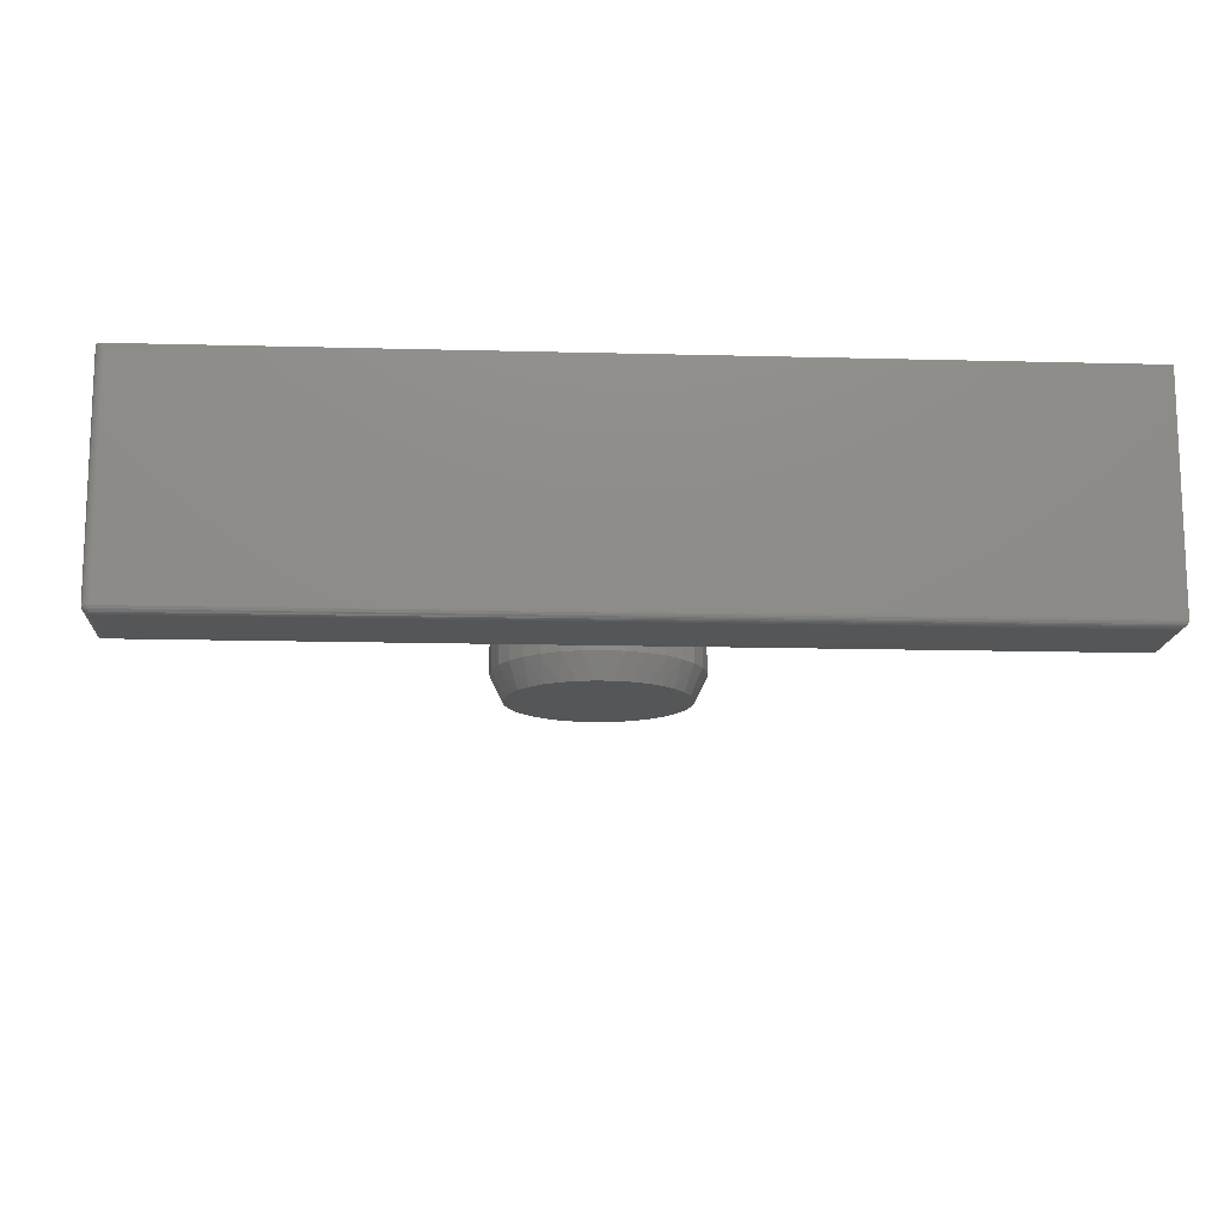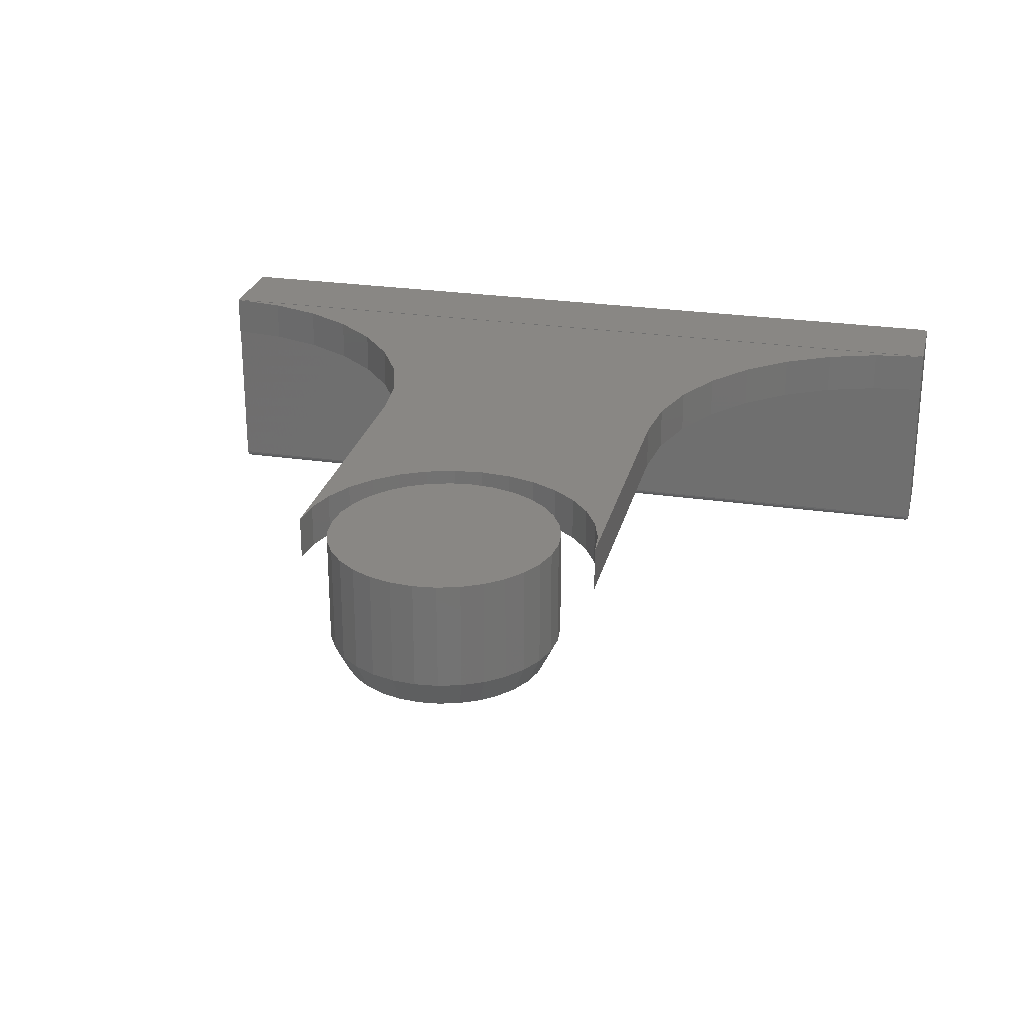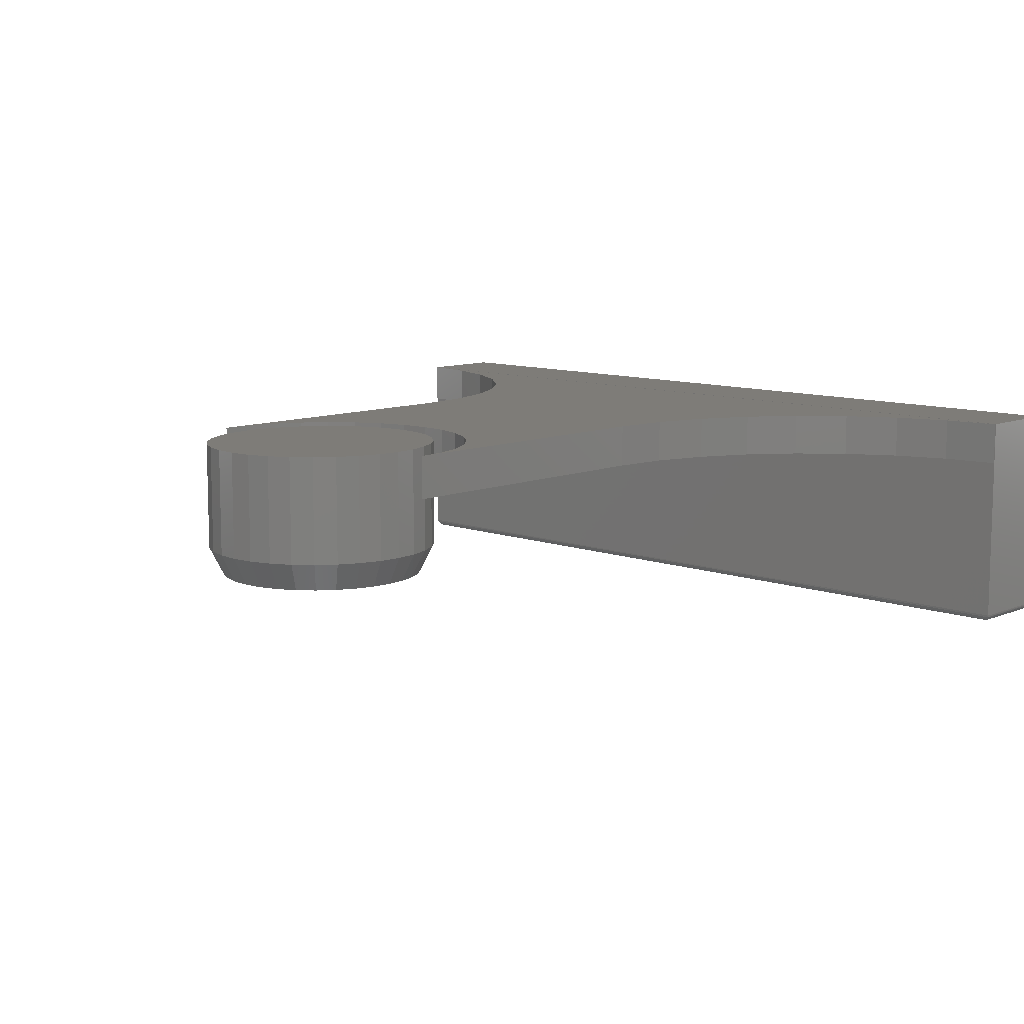
<metadata>
{"format":"stl","ext":"stl","renderer":"f3d","projection":"perspective","resolution":1024,"background":"white","views":[{"elev":-14.6,"azim":176.7,"up":"+Y"},{"elev":25.8,"azim":13.3,"up":"+Y"},{"elev":10.0,"azim":43.5,"up":"+Y"}]}
</metadata>
<code>
# stl→obj: 285 verts, 558 faces
v -0.47 -0.2421 -0.7434
v 0.4697 -0.2415 -0.7453
v 0.4688 -0.242 -0.7437
v 0.4688 -0.2422 -0.7422
v -0.4688 -0.2422 -0.7422
v 0.4688 -0.2359 -0.7498
v 0.4688 -0.2374 -0.7494
v 0.4688 -0.2387 -0.7487
v -0.4762 -0.2366 -0.7497
v -0.4752 -0.2388 -0.7486
v -0.4734 -0.2406 -0.7468
v 0.4688 -0.2416 -0.7452
v -0.4723 -0.2413 -0.7458
v -0.4712 -0.2418 -0.7446
v -0.4766 -0.2344 -0.75
v 0.4688 -0.2344 -0.75
v -0.4744 -0.2398 -0.7478
v 0.4688 -0.2399 -0.7477
v 0.4688 -0.2409 -0.7465
v 0.47 -0.2421 -0.6562
v 0.4719 -0.2415 -0.7432
v 0.4717 -0.2416 -0.7422
v 0.4688 -0.2422 -0.6575
v 0.4703 -0.242 -0.7422
v 0.4762 -0.2366 -0.65
v 0.4752 -0.2388 -0.6511
v 0.476 -0.2374 -0.7422
v 0.4752 -0.2387 -0.7422
v 0.4734 -0.2406 -0.6528
v 0.4723 -0.2413 -0.6539
v 0.4712 -0.2418 -0.655
v 0.4731 -0.2409 -0.7422
v 0.4766 -0.2344 -0.7422
v 0.4766 -0.2344 -0.6497
v 0.4764 -0.2359 -0.7422
v 0.4743 -0.2399 -0.7422
v 0.4744 -0.2398 -0.6519
v 0.4766 5.378e-17 -0.7422
v 0.4766 6.405e-17 -0.6497
v -0.4766 0 -0.75
v 0.4688 5.248e-17 -0.75
v 0.1655 4.678e-17 -0.6497
v -0.1655 2.84e-17 -0.6497
v 0.4731 5.286e-17 -0.7487
v 0.4717 5.271e-17 -0.7494
v 0.4703 5.258e-17 -0.7498
v -0.4766 1.114e-17 -0.6497
v 0.4764 5.36e-17 -0.7437
v 0.476 5.341e-17 -0.7452
v 0.4752 5.322e-17 -0.7465
v 0.4743 5.304e-17 -0.7477
v 0.1655 -0.2422 -0.6575
v -0.1655 -0.2422 -0.6575
v -0.4688 -0.2422 -0.6575
v 0.4764 -0.2344 -0.7437
v 0.476 -0.2344 -0.7452
v 0.4752 -0.2344 -0.7465
v 0.4743 -0.2344 -0.7477
v 0.4731 -0.2344 -0.7487
v 0.4717 -0.2344 -0.7494
v 0.4703 -0.2344 -0.7498
v 0.4698 -0.242 -0.7433
v 0.4745 -0.2395 -0.7437
v 0.4715 -0.2398 -0.7471
v 0.4702 -0.2395 -0.7479
v 0.4761 -0.2369 -0.7434
v 0.4714 -0.2371 -0.749
v 0.4699 -0.2369 -0.7495
v 0.4763 -0.2356 -0.7436
v 0.4759 -0.2358 -0.7451
v 0.4751 -0.2359 -0.7464
v 0.4742 -0.2359 -0.7476
v 0.473 -0.2359 -0.7486
v 0.4716 -0.2358 -0.7493
v 0.4702 -0.2356 -0.7498
v 0.4709 -0.2416 -0.7443
v 0.4728 -0.2407 -0.7441
v 0.4718 -0.2409 -0.7453
v 0.4707 -0.2407 -0.7463
v 0.4737 -0.2398 -0.7449
v 0.4727 -0.2399 -0.7461
v 0.4751 -0.2384 -0.7443
v 0.4743 -0.2386 -0.7456
v 0.4733 -0.2387 -0.7468
v 0.4722 -0.2386 -0.7478
v 0.4709 -0.2384 -0.7485
v 0.4756 -0.2371 -0.7448
v 0.4748 -0.2373 -0.7461
v 0.4739 -0.2374 -0.7473
v 0.4727 -0.2373 -0.7483
v -0.4766 -0.2344 -0.6497
v -0.1655 -0.2344 -0.6497
v 0.1655 -0.2344 -0.6497
v -0.47 -0.2421 -0.6562
v -0.4762 -0.2366 -0.65
v -0.4752 -0.2388 -0.6511
v -0.4744 -0.2398 -0.6519
v -0.4734 -0.2406 -0.6528
v -0.4723 -0.2413 -0.6539
v -0.4712 -0.2418 -0.655
v 0.1655 -0.242 -0.656
v 0.1655 -0.2359 -0.6498
v 0.1655 -0.2374 -0.6503
v 0.1655 -0.2387 -0.651
v 0.1655 -0.2416 -0.6545
v 0.1655 -0.2399 -0.652
v 0.1655 -0.2409 -0.6531
v -0.1655 -0.242 -0.656
v -0.1655 -0.2374 -0.6503
v -0.1655 -0.2387 -0.651
v -0.1655 -0.2409 -0.6531
v -0.1655 -0.2416 -0.6545
v -0.1655 -0.2359 -0.6498
v -0.1655 -0.2399 -0.652
v -0.02392 -0.1484 0.1095
v 0.01965 -0.1484 0.1095
v -0.002138 -0.1484 0.1117
v -0.04487 -0.1484 0.1032
v 0.0406 -0.1484 0.1032
v -0.06418 -0.1484 0.09286
v 0.05991 -0.1484 0.09286
v 0.06516 -0.1484 -0.08912
v -0.05192 -0.1484 -0.09997
v 0.04764 -0.1484 -0.09997
v -0.0327 -0.1484 -0.1074
v 0.02842 -0.1484 -0.1074
v -0.01244 -0.1484 -0.1112
v 0.008165 -0.1484 -0.1112
v 0.07683 -0.1484 0.07897
v -0.08111 -0.1484 0.07897
v 0.09072 -0.1484 0.06204
v -0.09499 -0.1484 0.06205
v 0.101 -0.1484 0.04274
v -0.1053 -0.1484 0.04274
v 0.1074 -0.1484 0.02179
v -0.1117 -0.1484 0.02179
v 0.1095 -0.1484 -1.409e-16
v -0.1138 -0.1484 1.212e-06
v 0.1076 -0.1484 -0.02052
v -0.1119 -0.1484 -0.02052
v 0.102 -0.1484 -0.04034
v -0.1063 -0.1484 -0.04034
v 0.09281 -0.1484 -0.05879
v -0.09709 -0.1484 -0.05879
v 0.08039 -0.1484 -0.07524
v -0.08467 -0.1484 -0.07524
v -0.06944 -0.1484 -0.08912
v 0.1252 2.094e-17 -4.937e-17
v 0.1252 -0.1172 -8.055e-17
v 0.1227 2.081e-17 -0.02484
v 0.1227 -0.1172 -0.02484
v 0.1155 2.041e-17 -0.04872
v 0.1155 -0.1172 -0.04872
v 0.1037 1.975e-17 -0.07073
v 0.1037 -0.1172 -0.07073
v 0.08788 1.887e-17 -0.09002
v 0.08788 -0.1172 -0.09002
v 0.06859 1.78e-17 -0.1058
v 0.06859 -0.1172 -0.1058
v 0.04658 1.658e-17 -0.1176
v 0.04658 -0.1172 -0.1176
v 0.0227 1.526e-17 -0.1249
v 0.0227 -0.1172 -0.1249
v -0.002138 1.388e-17 -0.1273
v -0.002138 -0.1172 -0.1273
v -0.02697 1.25e-17 -0.1249
v -0.02697 -0.1172 -0.1249
v -0.05085 1.117e-17 -0.1176
v -0.05085 -0.1172 -0.1176
v -0.07286 9.952e-18 -0.1058
v -0.07286 -0.1172 -0.1058
v -0.09215 8.881e-18 -0.09002
v -0.09215 -0.1172 -0.09002
v -0.108 8.002e-18 -0.07073
v -0.108 -0.1172 -0.07073
v -0.1198 7.349e-18 -0.04872
v -0.1198 -0.1172 -0.04872
v -0.127 6.947e-18 -0.02484
v -0.127 -0.1172 -0.02484
v -0.1294 6.811e-18 4.417e-17
v -0.1294 -0.1172 4.417e-17
v -0.127 6.947e-18 0.02484
v -0.127 -0.1172 0.02484
v -0.1198 7.349e-18 0.04872
v -0.1198 -0.1172 0.04872
v -0.108 8.002e-18 0.07073
v -0.108 -0.1172 0.07073
v -0.09215 8.881e-18 0.09002
v -0.09215 -0.1172 0.09002
v -0.07286 9.952e-18 0.1058
v -0.07286 -0.1172 0.1058
v -0.05085 1.117e-17 0.1176
v -0.05085 -0.1172 0.1176
v -0.02697 1.25e-17 0.1249
v -0.02697 -0.1172 0.1249
v -0.002138 1.388e-17 0.1273
v -0.002138 -0.1172 0.1273
v 0.0227 1.526e-17 0.1249
v 0.0227 -0.1172 0.1249
v 0.04658 1.658e-17 0.1176
v 0.04658 -0.1172 0.1176
v 0.06859 1.78e-17 0.1058
v 0.06859 -0.1172 0.1058
v 0.08788 1.887e-17 0.09002
v 0.08788 -0.1172 0.09002
v 0.1037 1.975e-17 0.07073
v 0.1037 -0.1172 0.07073
v 0.1155 2.041e-17 0.04872
v 0.1155 -0.1172 0.04872
v 0.1227 2.081e-17 0.02484
v 0.1227 -0.1172 0.02484
v 0.1655 -0.04688 -0.3274
v 0.1655 -0.04688 0.003701
v 0.1624 -0.04688 -0.0286
v 0.1529 -0.04688 -0.05965
v 0.1376 -0.04688 -0.08827
v 0.1171 -0.04688 -0.1134
v 0.09197 -0.04688 -0.1339
v 0.06335 -0.04688 -0.1492
v 0.0323 -0.04688 -0.1587
v 1.989e-18 -0.04688 -0.1618
v -0.1655 -0.04688 -0.3274
v -0.1719 -0.04688 -0.3886
v 0.1719 -0.04688 -0.3886
v -0.0323 -0.04688 -0.1587
v -0.06335 -0.04688 -0.1492
v -0.09197 -0.04688 -0.1339
v -0.1171 -0.04688 -0.1134
v -0.1376 -0.04688 -0.08827
v -0.1529 -0.04688 -0.05965
v -0.1624 -0.04688 -0.0286
v -0.1655 -0.04688 0.003701
v 0.4156 -0.04688 -0.6401
v 0.3572 -0.04688 -0.6204
v -0.3572 -0.04688 -0.6204
v -0.4156 -0.04688 -0.6401
v -0.4766 -0.04688 -0.6484
v -0.1655 -0.04688 -0.6484
v 0.1655 -0.04688 -0.6484
v 0.4766 -0.04688 -0.6484
v 0.1898 -0.04688 -0.4475
v -0.1898 -0.04688 -0.4475
v 0.2184 -0.04688 -0.502
v -0.2184 -0.04688 -0.502
v 0.2569 -0.04688 -0.5501
v -0.2569 -0.04688 -0.5501
v 0.3037 -0.04688 -0.59
v -0.3037 -0.04688 -0.59
v 0.1655 7.19e-17 -0.3274
v 0.1719 6.546e-17 -0.3886
v -0.1719 4.522e-17 -0.3886
v -0.1655 5.291e-17 -0.3274
v -6.133e-19 7.877e-17 -0.1618
v 0.0323 8.091e-17 -0.1587
v 0.06335 8.368e-17 -0.1492
v 0.09197 8.697e-17 -0.1339
v 0.1171 9.065e-17 -0.1134
v 0.1376 9.457e-17 -0.08827
v 0.1529 9.86e-17 -0.05965
v 0.1624 1.026e-16 -0.0286
v 0.1655 1.08e-16 0.003701
v -0.1655 8.796e-17 0.003701
v -0.1624 8.455e-17 -0.0286
v -0.1529 8.162e-17 -0.05965
v -0.1376 7.929e-17 -0.08827
v -0.1171 7.765e-17 -0.1134
v -0.09197 7.676e-17 -0.1339
v -0.06335 7.665e-17 -0.1492
v -0.0323 7.733e-17 -0.1587
v 0.4156 5.106e-17 -0.6401
v 0.4766 5.291e-17 -0.6484
v 0.1655 3.564e-17 -0.6484
v -0.1655 1.727e-17 -0.6484
v -0.4766 0 -0.6484
v -0.4156 3.775e-18 -0.6401
v -0.3572 9.199e-18 -0.6204
v 0.3572 5.001e-17 -0.6204
v 0.2184 5.545e-17 -0.502
v -0.1898 3.769e-17 -0.4475
v 0.1898 5.991e-17 -0.4475
v -0.2184 3.005e-17 -0.502
v 0.2569 5.224e-17 -0.5501
v -0.2569 2.258e-17 -0.5501
v 0.3037 5.041e-17 -0.59
v -0.3037 1.554e-17 -0.59
f 1 2 3
f 4 1 3
f 4 5 1
f 6 7 8
f 9 8 10
f 11 12 13
f 12 14 13
f 2 1 12
f 12 1 14
f 15 16 9
f 9 16 6
f 9 6 8
f 10 8 17
f 17 8 18
f 17 18 11
f 11 18 19
f 11 19 12
f 20 21 22
f 23 24 20
f 23 4 24
f 25 26 27
f 27 26 28
f 29 30 31
f 32 31 22
f 22 31 20
f 21 20 24
f 33 34 35
f 35 34 25
f 35 25 27
f 28 26 36
f 36 26 37
f 36 37 32
f 32 37 29
f 32 29 31
f 38 39 33
f 33 39 34
f 15 40 16
f 16 40 41
f 39 38 42
f 38 43 42
f 44 45 46
f 44 46 41
f 44 41 40
f 47 43 38
f 47 38 48
f 47 48 49
f 47 49 50
f 47 50 51
f 47 51 44
f 47 44 40
f 5 4 23
f 5 23 52
f 5 52 53
f 5 53 54
f 38 33 48
f 48 33 55
f 48 55 49
f 49 55 56
f 49 56 50
f 50 56 57
f 50 57 51
f 51 57 58
f 51 58 44
f 44 58 59
f 44 59 45
f 45 59 60
f 45 60 46
f 46 60 61
f 46 61 41
f 41 61 16
f 4 62 24
f 4 3 62
f 32 63 36
f 64 19 65
f 19 18 65
f 28 66 27
f 67 8 68
f 8 7 68
f 33 35 55
f 55 35 69
f 55 69 56
f 56 69 70
f 56 70 57
f 57 70 71
f 57 71 58
f 58 71 72
f 58 72 59
f 59 72 73
f 59 73 60
f 60 73 74
f 60 74 61
f 61 74 75
f 61 75 16
f 16 75 6
f 21 24 76
f 76 24 62
f 76 62 2
f 2 62 3
f 32 22 77
f 77 22 21
f 77 21 78
f 78 21 76
f 78 76 79
f 79 76 2
f 79 2 19
f 19 2 12
f 63 32 80
f 80 32 77
f 80 77 81
f 81 77 78
f 81 78 64
f 64 78 79
f 64 79 19
f 28 36 82
f 82 36 63
f 82 63 83
f 83 63 80
f 83 80 84
f 84 80 81
f 84 81 85
f 85 81 64
f 85 64 86
f 86 64 65
f 86 65 8
f 8 65 18
f 66 28 87
f 87 28 82
f 87 82 88
f 88 82 83
f 88 83 89
f 89 83 84
f 89 84 90
f 90 84 85
f 90 85 67
f 67 85 86
f 67 86 8
f 35 27 69
f 69 27 66
f 69 66 70
f 70 66 87
f 70 87 71
f 71 87 88
f 71 88 72
f 72 88 89
f 72 89 73
f 73 89 90
f 73 90 74
f 74 90 67
f 74 67 75
f 75 67 68
f 75 68 6
f 6 68 7
f 47 40 91
f 91 40 15
f 92 43 91
f 91 43 47
f 93 42 92
f 92 42 43
f 34 39 93
f 93 39 42
f 5 94 1
f 5 54 94
f 95 10 96
f 10 17 96
f 96 17 97
f 17 11 97
f 97 11 98
f 11 13 98
f 98 13 99
f 13 14 99
f 99 14 100
f 14 1 100
f 100 1 94
f 91 15 95
f 95 15 9
f 95 9 10
f 52 20 101
f 52 23 20
f 102 103 104
f 25 104 26
f 29 105 30
f 105 31 30
f 105 101 20
f 105 20 31
f 34 93 25
f 25 93 102
f 25 102 104
f 26 104 37
f 37 104 106
f 37 106 29
f 29 106 107
f 29 107 105
f 54 108 94
f 54 53 108
f 95 96 109
f 109 96 110
f 98 99 100
f 111 100 112
f 112 100 94
f 112 94 108
f 92 91 113
f 113 91 95
f 113 95 109
f 110 96 114
f 114 96 97
f 114 97 111
f 111 97 98
f 111 98 100
f 93 92 102
f 102 92 113
f 102 113 103
f 103 113 109
f 103 109 104
f 104 109 110
f 104 110 106
f 106 110 114
f 106 114 107
f 107 114 111
f 107 111 105
f 105 111 112
f 105 112 101
f 101 112 108
f 101 108 52
f 52 108 53
f 115 116 117
f 116 115 118
f 116 118 119
f 119 118 120
f 119 120 121
f 122 123 124
f 124 123 125
f 124 125 126
f 126 125 127
f 126 127 128
f 121 120 129
f 129 120 130
f 129 130 131
f 131 130 132
f 131 132 133
f 133 132 134
f 133 134 135
f 135 134 136
f 135 136 137
f 137 136 138
f 137 138 139
f 139 138 140
f 139 140 141
f 141 140 142
f 141 142 143
f 143 142 144
f 143 144 145
f 145 144 146
f 145 146 122
f 122 146 147
f 122 147 123
f 148 149 150
f 150 149 151
f 150 151 152
f 152 151 153
f 152 153 154
f 154 153 155
f 154 155 156
f 156 155 157
f 156 157 158
f 158 157 159
f 158 159 160
f 160 159 161
f 160 161 162
f 162 161 163
f 162 163 164
f 164 163 165
f 164 165 166
f 166 165 167
f 166 167 168
f 168 167 169
f 168 169 170
f 170 169 171
f 170 171 172
f 172 171 173
f 172 173 174
f 174 173 175
f 174 175 176
f 176 175 177
f 176 177 178
f 178 177 179
f 178 179 180
f 180 179 181
f 180 181 182
f 182 181 183
f 182 183 184
f 184 183 185
f 184 185 186
f 186 185 187
f 186 187 188
f 188 187 189
f 188 189 190
f 190 189 191
f 190 191 192
f 192 191 193
f 192 193 194
f 194 193 195
f 194 195 196
f 196 195 197
f 196 197 198
f 198 197 199
f 198 199 200
f 200 199 201
f 200 201 202
f 202 201 203
f 202 203 204
f 204 203 205
f 204 205 206
f 206 205 207
f 206 207 208
f 208 207 209
f 208 209 210
f 210 209 211
f 210 211 148
f 148 211 149
f 197 116 199
f 199 116 119
f 199 119 201
f 201 119 121
f 201 121 203
f 203 121 129
f 203 129 205
f 205 129 131
f 205 131 207
f 207 131 133
f 207 133 209
f 209 133 135
f 209 135 211
f 211 135 137
f 211 137 149
f 116 197 117
f 117 197 195
f 117 195 115
f 115 195 193
f 115 193 118
f 118 193 191
f 118 191 120
f 120 191 189
f 120 189 130
f 130 189 187
f 130 187 132
f 132 187 185
f 132 185 134
f 134 185 183
f 134 183 136
f 136 183 181
f 136 181 138
f 177 175 144
f 175 173 146
f 144 175 146
f 173 171 147
f 146 173 147
f 171 169 123
f 147 171 123
f 169 167 125
f 123 169 125
f 167 165 127
f 125 167 127
f 126 128 163
f 128 165 163
f 127 165 128
f 124 126 161
f 126 163 161
f 122 124 159
f 124 161 159
f 145 122 157
f 122 159 157
f 155 143 145
f 145 157 155
f 143 155 153
f 143 153 141
f 141 153 151
f 141 151 139
f 139 151 149
f 139 149 137
f 144 142 177
f 177 142 140
f 177 140 179
f 179 140 138
f 179 138 181
f 196 198 194
f 192 194 198
f 200 192 198
f 190 192 200
f 202 190 200
f 160 168 158
f 166 168 160
f 162 166 160
f 164 166 162
f 168 170 158
f 158 170 172
f 158 172 156
f 156 172 174
f 156 174 154
f 154 174 176
f 154 176 152
f 152 176 178
f 152 178 150
f 150 178 180
f 150 180 148
f 148 180 182
f 148 182 210
f 210 182 184
f 210 184 208
f 208 184 186
f 208 186 206
f 206 186 188
f 206 188 204
f 204 188 190
f 204 190 202
f 212 213 214
f 212 214 215
f 212 215 216
f 212 216 217
f 212 217 218
f 212 218 219
f 212 219 220
f 212 220 221
f 212 221 222
f 212 222 223
f 212 223 224
f 222 221 225
f 222 225 226
f 222 226 227
f 222 227 228
f 222 228 229
f 222 229 230
f 222 230 231
f 222 231 232
f 233 234 235
f 233 235 236
f 233 236 237
f 233 237 238
f 233 238 239
f 233 239 240
f 224 223 241
f 241 223 242
f 241 242 243
f 243 242 244
f 243 244 245
f 245 244 246
f 245 246 247
f 247 246 248
f 247 248 234
f 234 248 235
f 249 250 251
f 249 251 252
f 249 252 253
f 249 253 254
f 249 254 255
f 249 255 256
f 249 256 257
f 249 257 258
f 249 258 259
f 249 259 260
f 249 260 261
f 252 262 263
f 252 263 264
f 252 264 265
f 252 265 266
f 252 266 267
f 252 267 268
f 252 268 269
f 252 269 253
f 270 271 272
f 270 272 273
f 270 273 274
f 270 274 275
f 270 275 276
f 270 276 277
f 278 279 280
f 280 279 251
f 280 251 250
f 279 278 281
f 281 278 282
f 281 282 283
f 283 282 284
f 283 284 285
f 285 284 277
f 285 277 276
f 283 244 281
f 281 244 242
f 281 242 279
f 279 242 223
f 279 223 251
f 251 223 222
f 251 222 252
f 244 283 246
f 246 283 285
f 246 285 248
f 248 285 276
f 248 276 235
f 235 276 275
f 235 275 236
f 236 275 274
f 236 274 237
f 232 262 222
f 222 262 252
f 253 220 254
f 254 220 219
f 254 219 255
f 255 219 218
f 255 218 256
f 256 218 217
f 256 217 257
f 257 217 216
f 257 216 258
f 258 216 215
f 258 215 259
f 259 215 214
f 259 214 260
f 260 214 213
f 260 213 261
f 220 253 221
f 221 253 269
f 221 269 225
f 225 269 268
f 225 268 226
f 226 268 267
f 226 267 227
f 227 267 266
f 227 266 228
f 228 266 265
f 228 265 229
f 229 265 264
f 229 264 230
f 230 264 263
f 230 263 231
f 231 263 262
f 231 262 232
f 212 249 213
f 213 249 261
f 282 247 284
f 284 247 234
f 284 234 277
f 277 234 233
f 277 233 270
f 270 233 240
f 270 240 271
f 247 282 245
f 245 282 278
f 245 278 243
f 243 278 280
f 243 280 241
f 241 280 250
f 241 250 224
f 224 250 249
f 224 249 212
f 239 272 240
f 240 272 271
f 238 273 239
f 239 273 272
f 237 274 238
f 238 274 273

</code>
